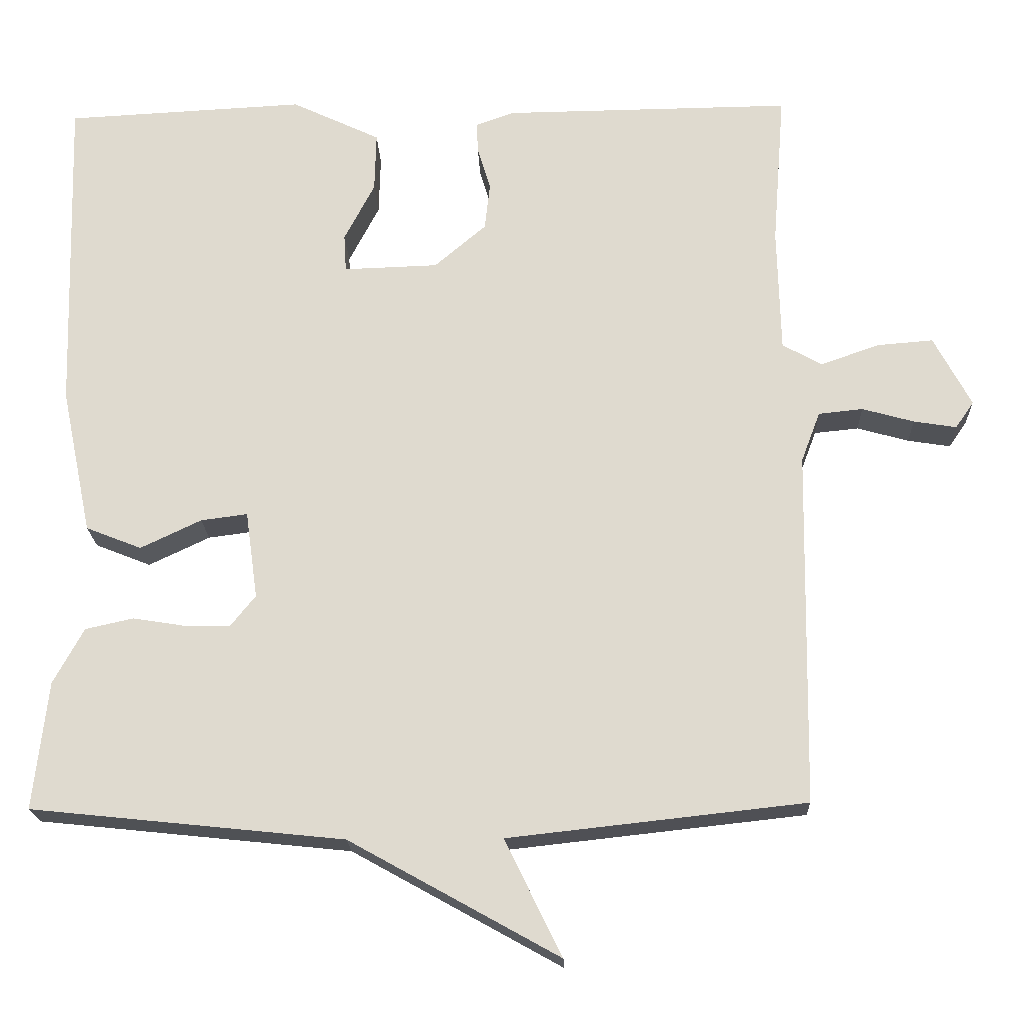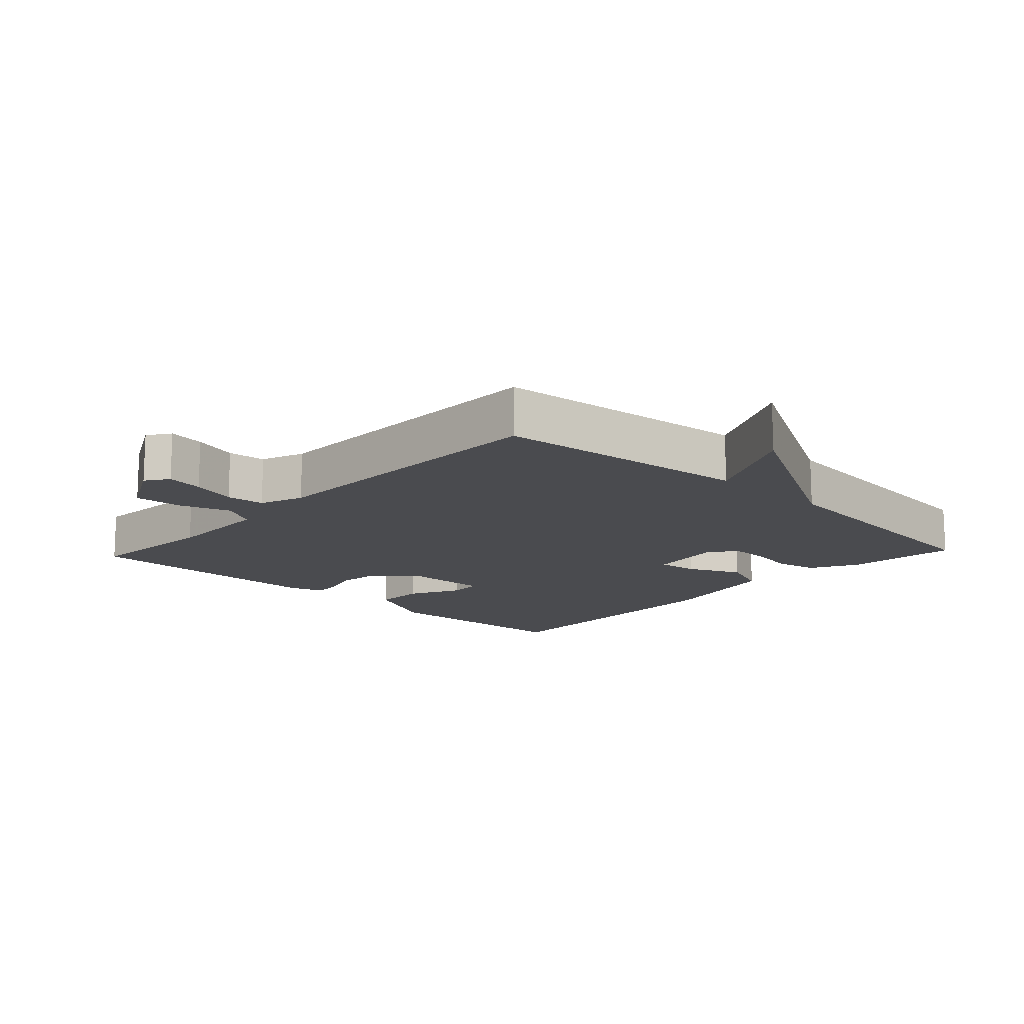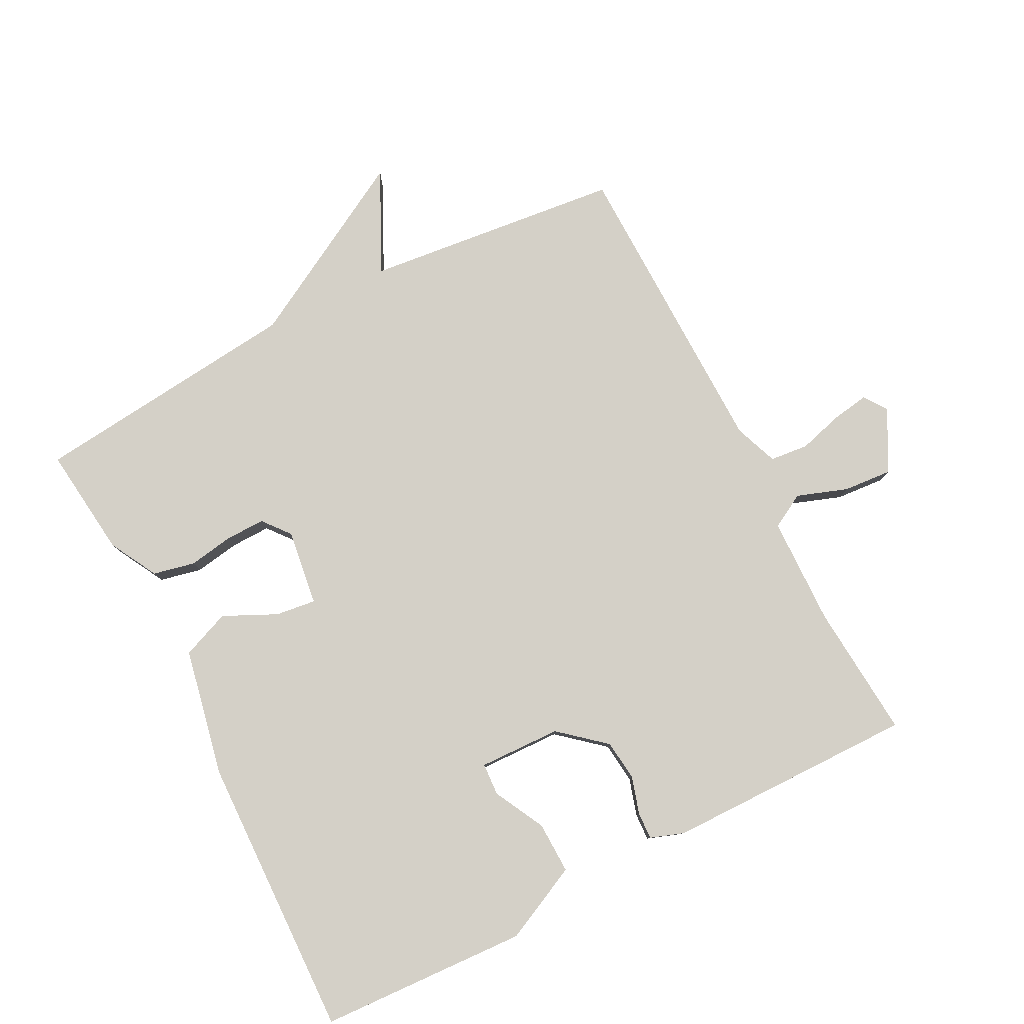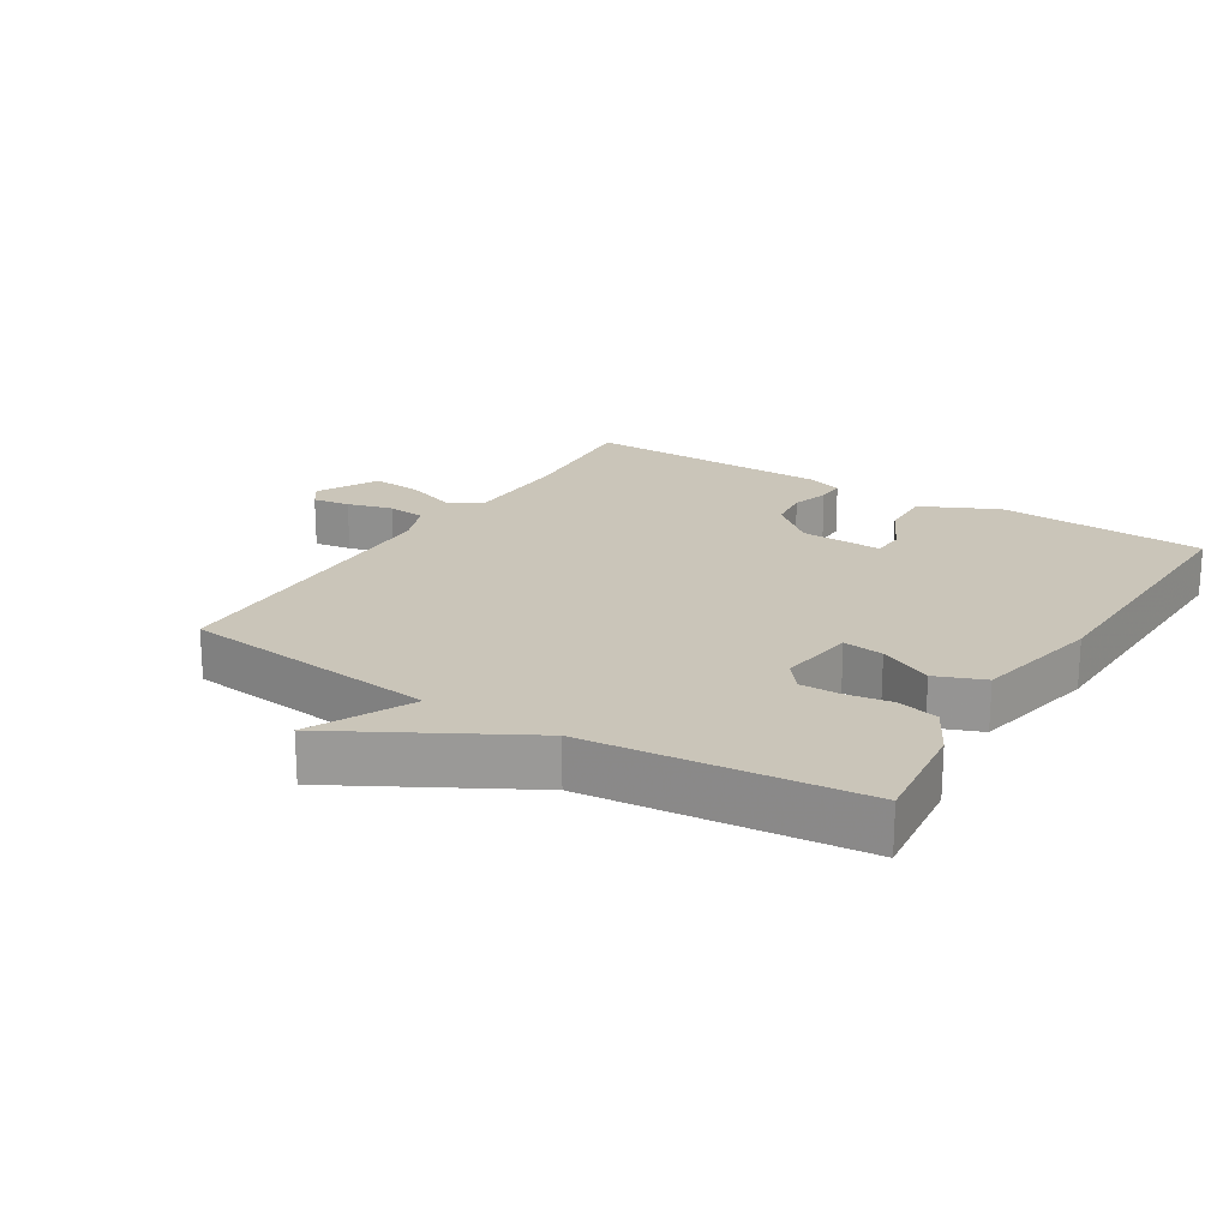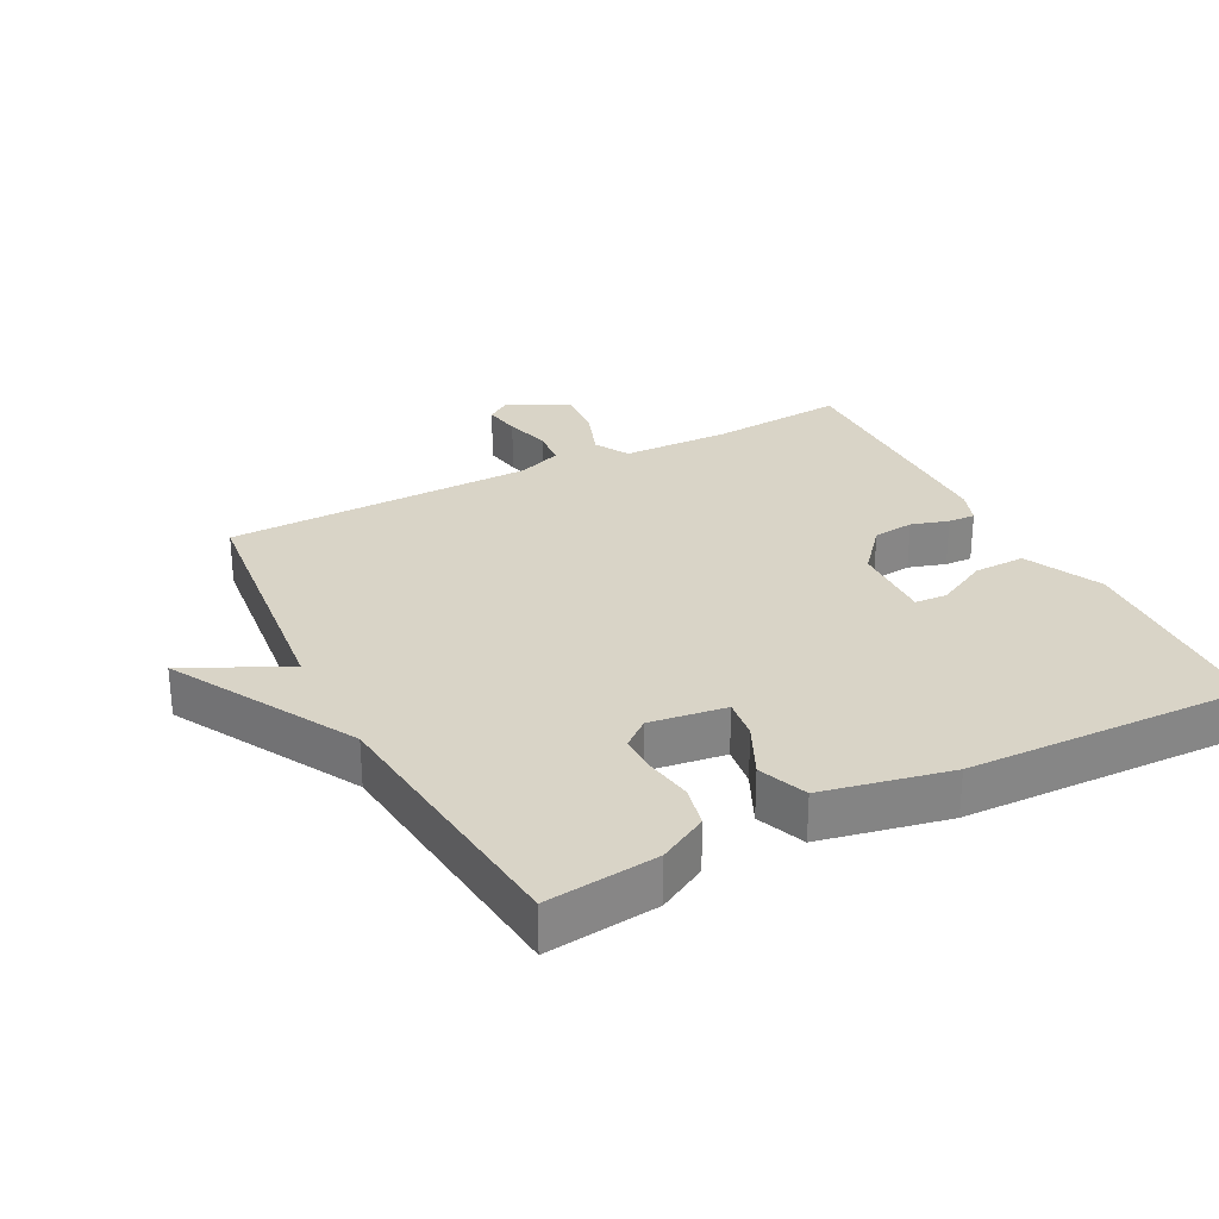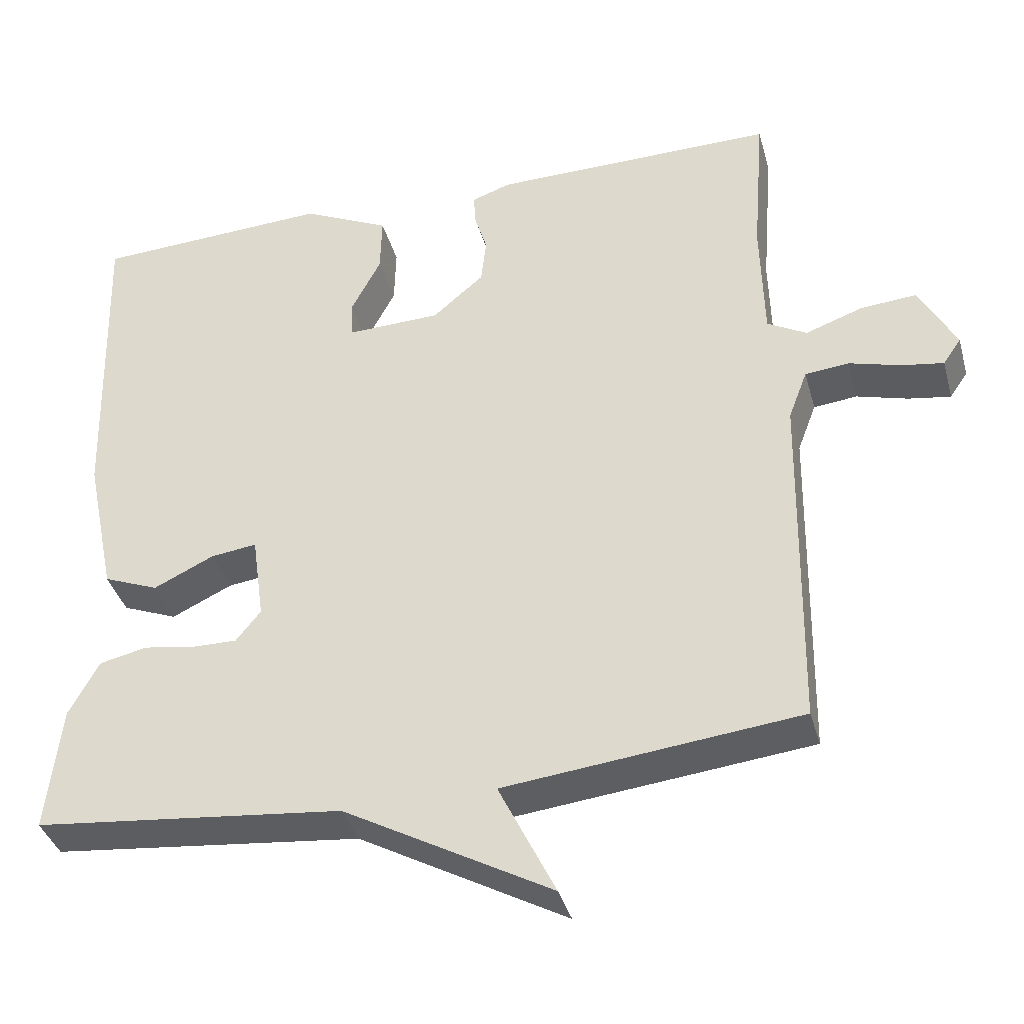
<metadata>
{"format":"obj","ext":"obj","renderer":"f3d","projection":"perspective","resolution":1024,"background":"white","views":[{"elev":-19.9,"azim":2.1,"up":"+Z"},{"elev":-14.3,"azim":136.9,"up":"+Y"},{"elev":79.9,"azim":-27.3,"up":"+Y"},{"elev":20.6,"azim":-148.1,"up":"+Y"},{"elev":28.7,"azim":-117.4,"up":"+Y"},{"elev":-37.9,"azim":15.1,"up":"+Z"}]}
</metadata>
<code>
v -0.5 0.07 0.5
v -0.186 0.07 0.516
v -0.07 0.07 0.461
v -0.072 0.07 0.383
v -0.112 0.07 0.306
v -0.109 0.07 0.257
v 0.015 0.07 0.261
v 0.083 0.07 0.319
v 0.09 0.07 0.381
v 0.073 0.07 0.437
v 0.071 0.07 0.478
v 0.122 0.07 0.496
v 0.5 0.07 0.5
v 0.484 0.07 0.297
v 0.488 0.07 0.133
v 0.54 0.07 0.104
v 0.616 0.07 0.131
v 0.69 0.07 0.137
v 0.739 0.07 0.045
v 0.715 0.07 0.01
v 0.659 0.07 0.019
v 0.591 0.07 0.038
v 0.533 0.07 0.032
v 0.508 0.07 -0.034
v 0.5 0.07 -0.5
v 0.11 0.07 -0.543
v 0.185 0.07 -0.696
v -0.09 0.07 -0.543
v -0.5 0.07 -0.5
v -0.481 0.07 -0.332
v -0.441 0.07 -0.259
v -0.378 0.07 -0.245
v -0.31 0.07 -0.256
v -0.25 0.07 -0.257
v -0.217 0.07 -0.216
v -0.233 0.07 -0.101
v -0.294 0.07 -0.109
v -0.374 0.07 -0.147
v -0.447 0.07 -0.118
v -0.487 0.07 0.074
v -0.5 0 0.5
v -0.186 0 0.516
v -0.07 0 0.461
v -0.072 0 0.383
v -0.112 0 0.306
v -0.109 0 0.257
v 0.015 0 0.261
v 0.083 0 0.319
v 0.09 0 0.381
v 0.073 0 0.437
v 0.071 0 0.478
v 0.122 0 0.496
v 0.5 0 0.5
v 0.484 0 0.297
v 0.488 0 0.133
v 0.54 0 0.104
v 0.616 0 0.131
v 0.69 0 0.137
v 0.739 0 0.045
v 0.715 0 0.01
v 0.659 0 0.019
v 0.591 0 0.038
v 0.533 0 0.032
v 0.508 0 -0.034
v 0.5 0 -0.5
v 0.11 0 -0.543
v 0.185 0 -0.696
v -0.09 0 -0.543
v -0.5 0 -0.5
v -0.481 0 -0.332
v -0.441 0 -0.259
v -0.378 0 -0.245
v -0.31 0 -0.256
v -0.25 0 -0.257
v -0.217 0 -0.216
v -0.233 0 -0.101
v -0.294 0 -0.109
v -0.374 0 -0.147
v -0.447 0 -0.118
v -0.487 0 0.074
f 1 2 3
f 40 1 3
f 39 40 3
f 38 39 3
f 37 38 3
f 36 37 3
f 31 32 33
f 30 31 33
f 29 30 33
f 28 29 33
f 28 33 34
f 27 28 34
f 26 27 34
f 26 34 35
f 25 26 35
f 24 25 35
f 20 21 22
f 19 20 22
f 18 19 22
f 17 18 22
f 16 17 22
f 15 16 22 23
f 12 13 14
f 11 12 14
f 10 11 14
f 9 10 14
f 8 9 14 15
f 24 35 36
f 23 24 36
f 15 23 36
f 8 15 36
f 7 8 36
f 6 7 36
f 5 6 36
f 5 36 3
f 3 4 5
f 43 42 41
f 43 41 80
f 43 80 79
f 43 79 78
f 43 78 77
f 43 77 76
f 73 72 71
f 73 71 70
f 73 70 69
f 73 69 68
f 74 73 68
f 74 68 67
f 74 67 66
f 75 74 66
f 75 66 65
f 75 65 64
f 62 61 60
f 62 60 59
f 62 59 58
f 62 58 57
f 62 57 56
f 63 62 56 55
f 54 53 52
f 54 52 51
f 54 51 50
f 54 50 49
f 55 54 49 48
f 76 75 64
f 76 64 63
f 76 63 55
f 76 55 48
f 76 48 47
f 76 47 46
f 76 46 45
f 43 76 45
f 45 44 43
f 1 41 42 2
f 2 42 43 3
f 3 43 44 4
f 4 44 45 5
f 5 45 46 6
f 6 46 47 7
f 7 47 48 8
f 8 48 49 9
f 9 49 50 10
f 10 50 51 11
f 11 51 52 12
f 12 52 53 13
f 13 53 54 14
f 14 54 55 15
f 15 55 56 16
f 16 56 57 17
f 17 57 58 18
f 18 58 59 19
f 19 59 60 20
f 20 60 61 21
f 21 61 62 22
f 22 62 63 23
f 23 63 64 24
f 24 64 65 25
f 25 65 66 26
f 26 66 67 27
f 27 67 68 28
f 28 68 69 29
f 29 69 70 30
f 30 70 71 31
f 31 71 72 32
f 32 72 73 33
f 33 73 74 34
f 34 74 75 35
f 35 75 76 36
f 36 76 77 37
f 37 77 78 38
f 38 78 79 39
f 39 79 80 40
f 40 80 41 1

</code>
